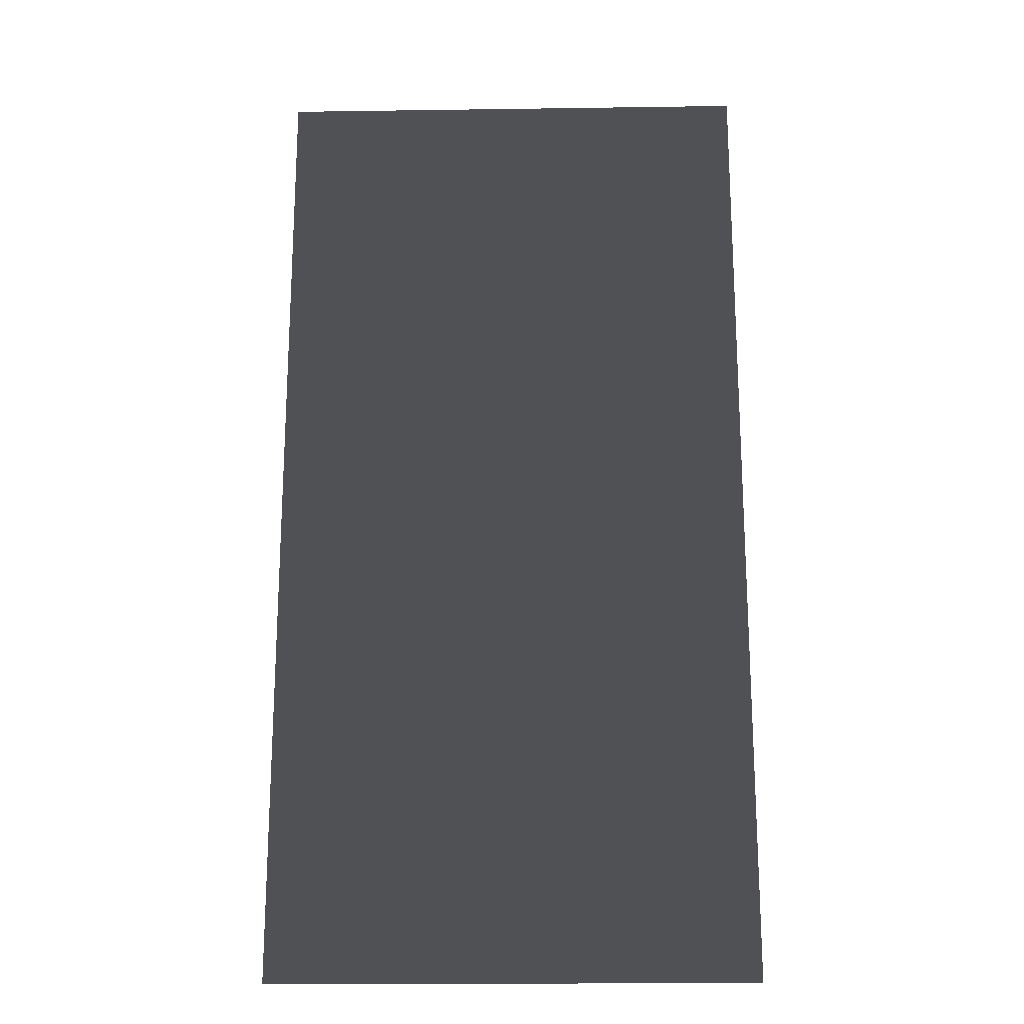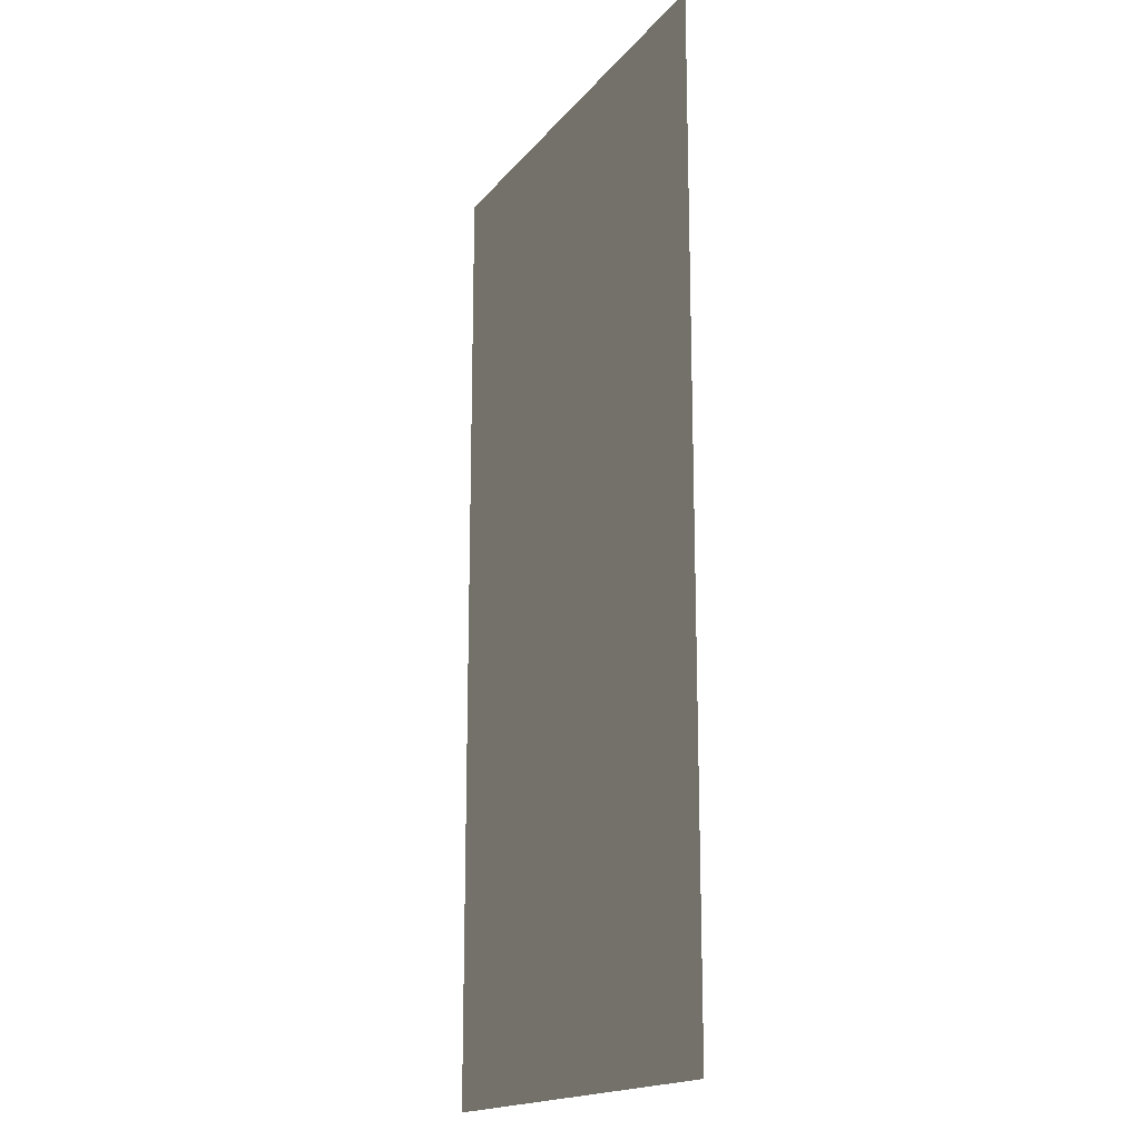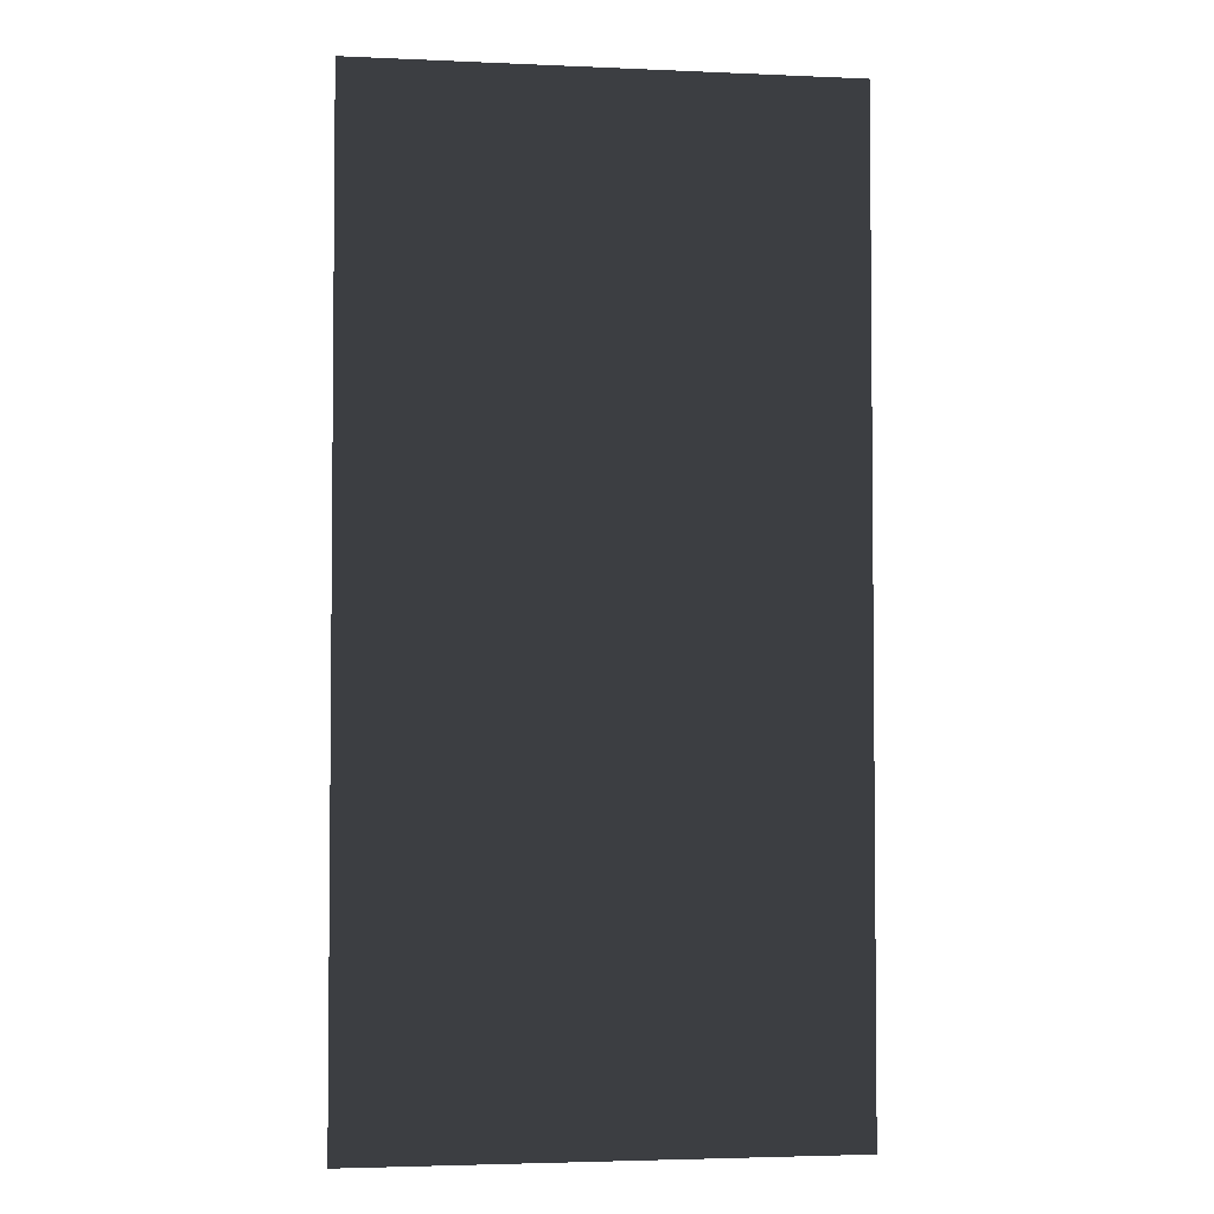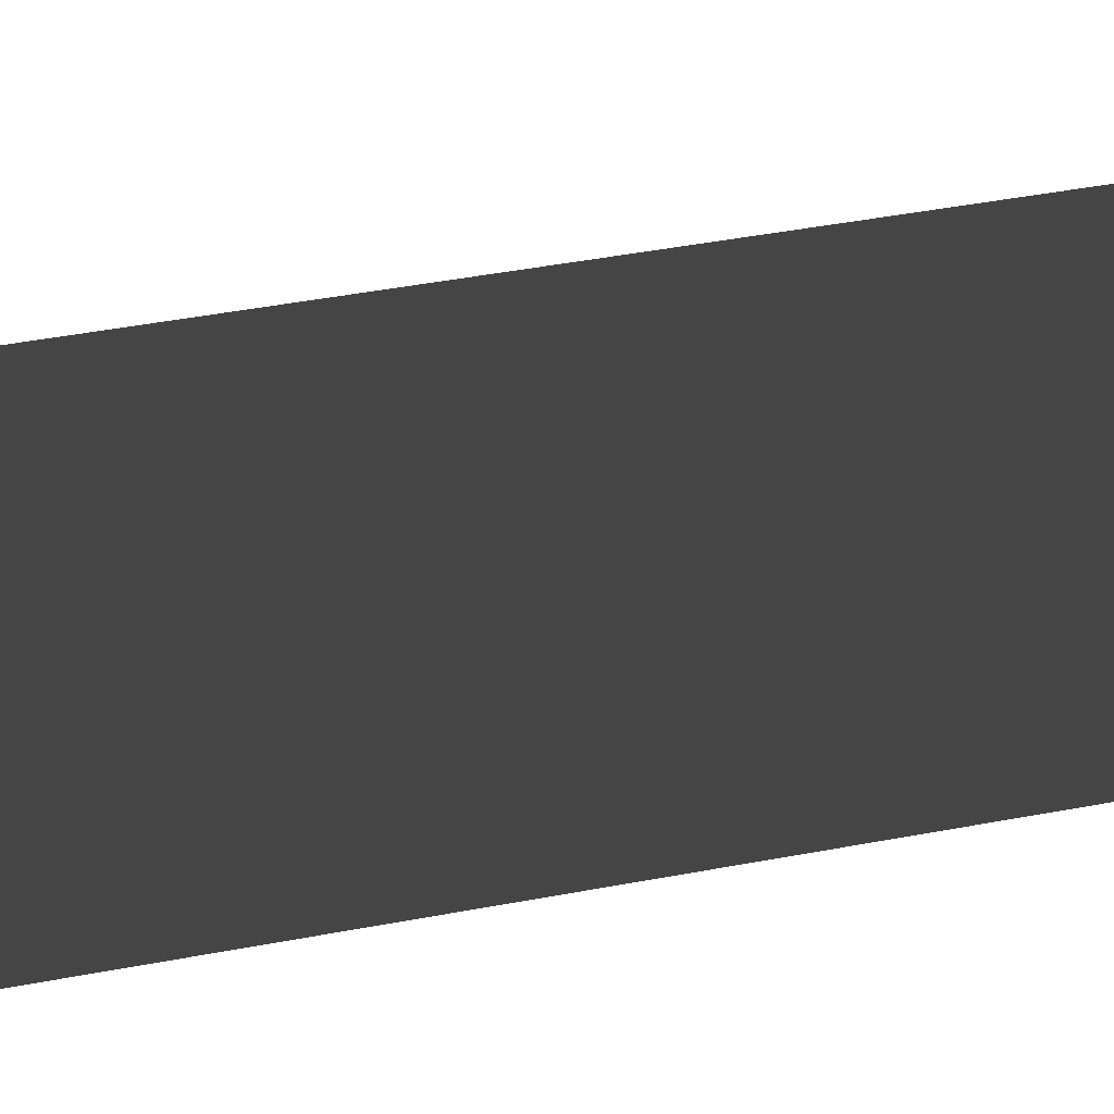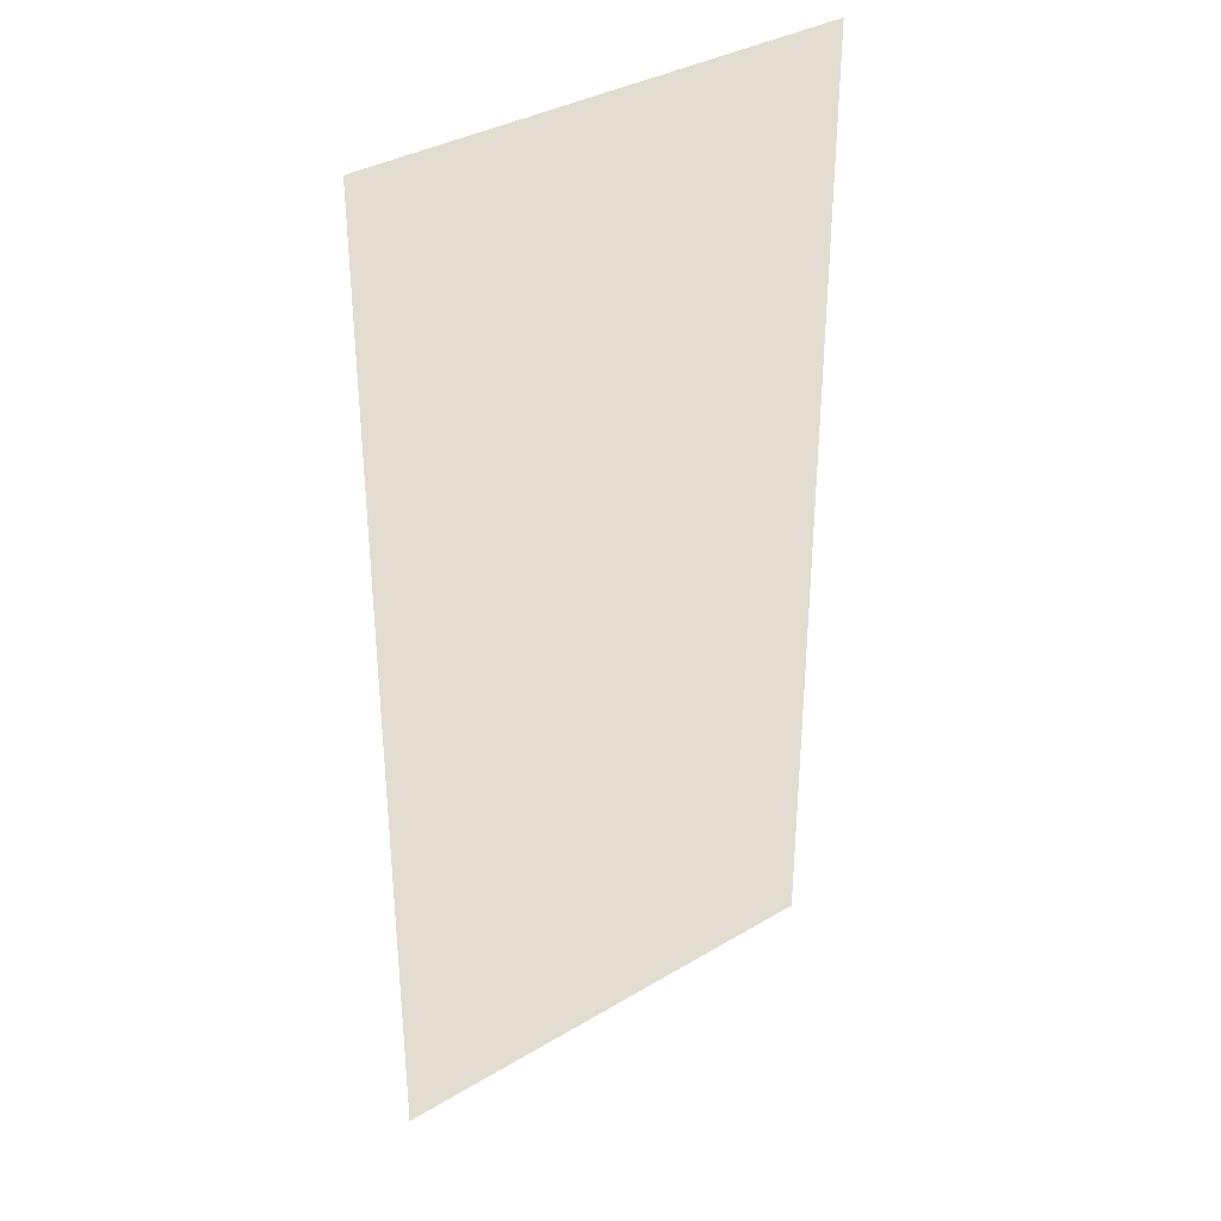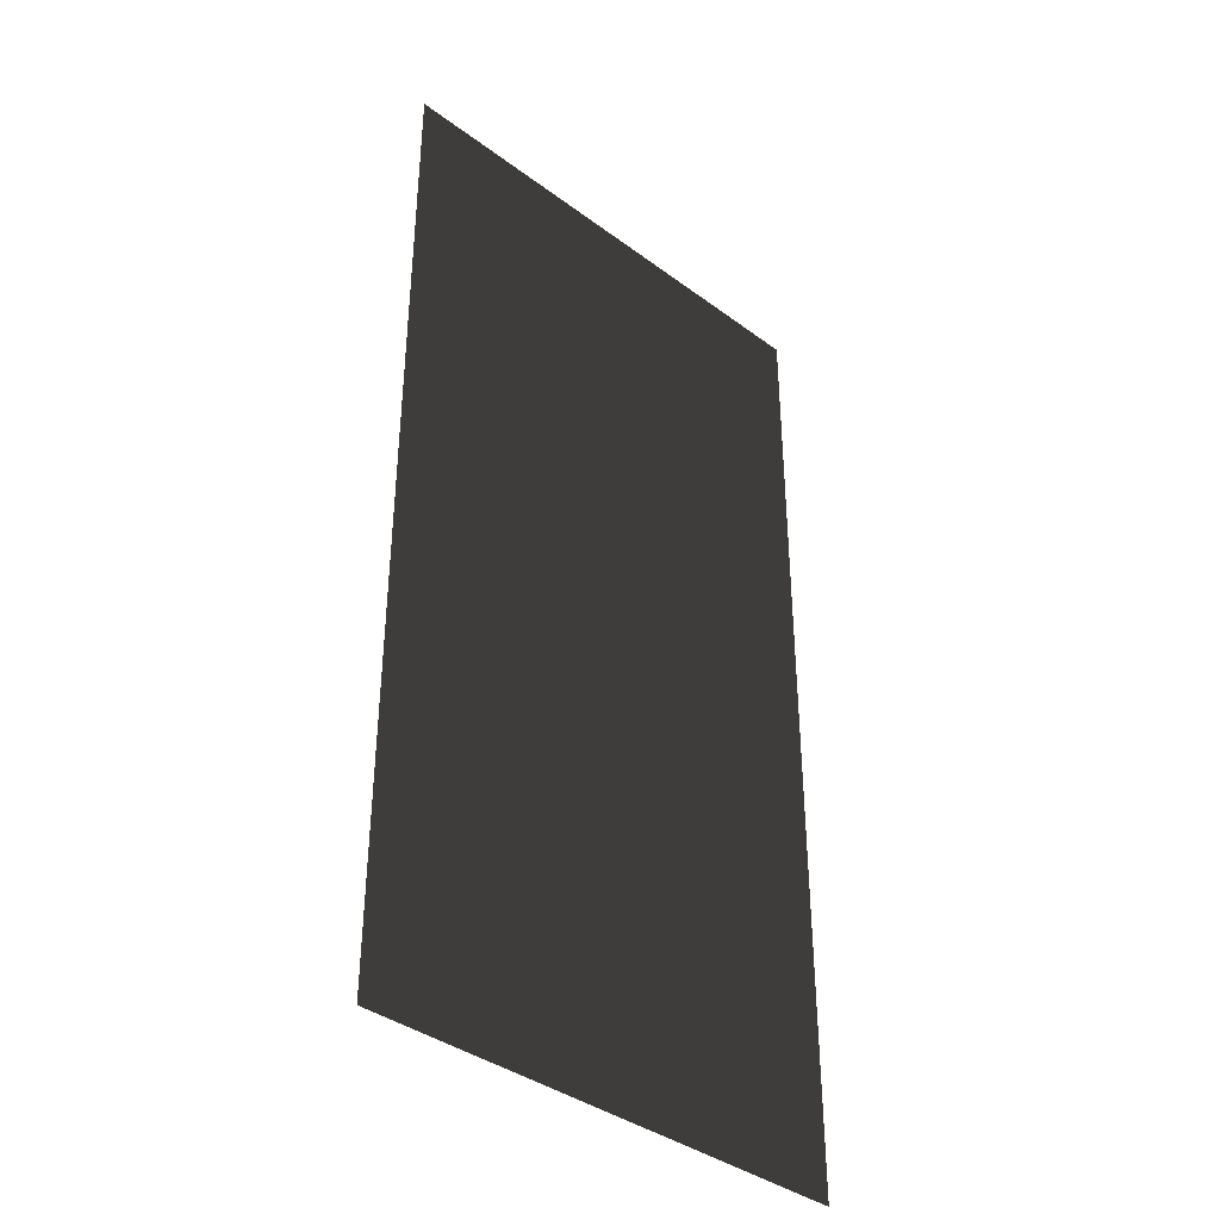
<metadata>
{"format":"obj","ext":"obj","renderer":"f3d","projection":"perspective","resolution":1024,"background":"white","views":[{"elev":-19.8,"azim":-178.5,"up":"+Y"},{"elev":-17.1,"azim":64.3,"up":"+Y"},{"elev":-3.4,"azim":171.5,"up":"+Y"},{"elev":51.9,"azim":-101.2,"up":"+Z"},{"elev":35.2,"azim":-38.4,"up":"+Y"},{"elev":-38.5,"azim":-43.1,"up":"+Y"}]}
</metadata>
<code>
v -0.5 1 0
v -0.5 -1 0
v 0.5 -1 0
v 0.5 1 0
f 3 4 1
f 1 2 3

</code>
